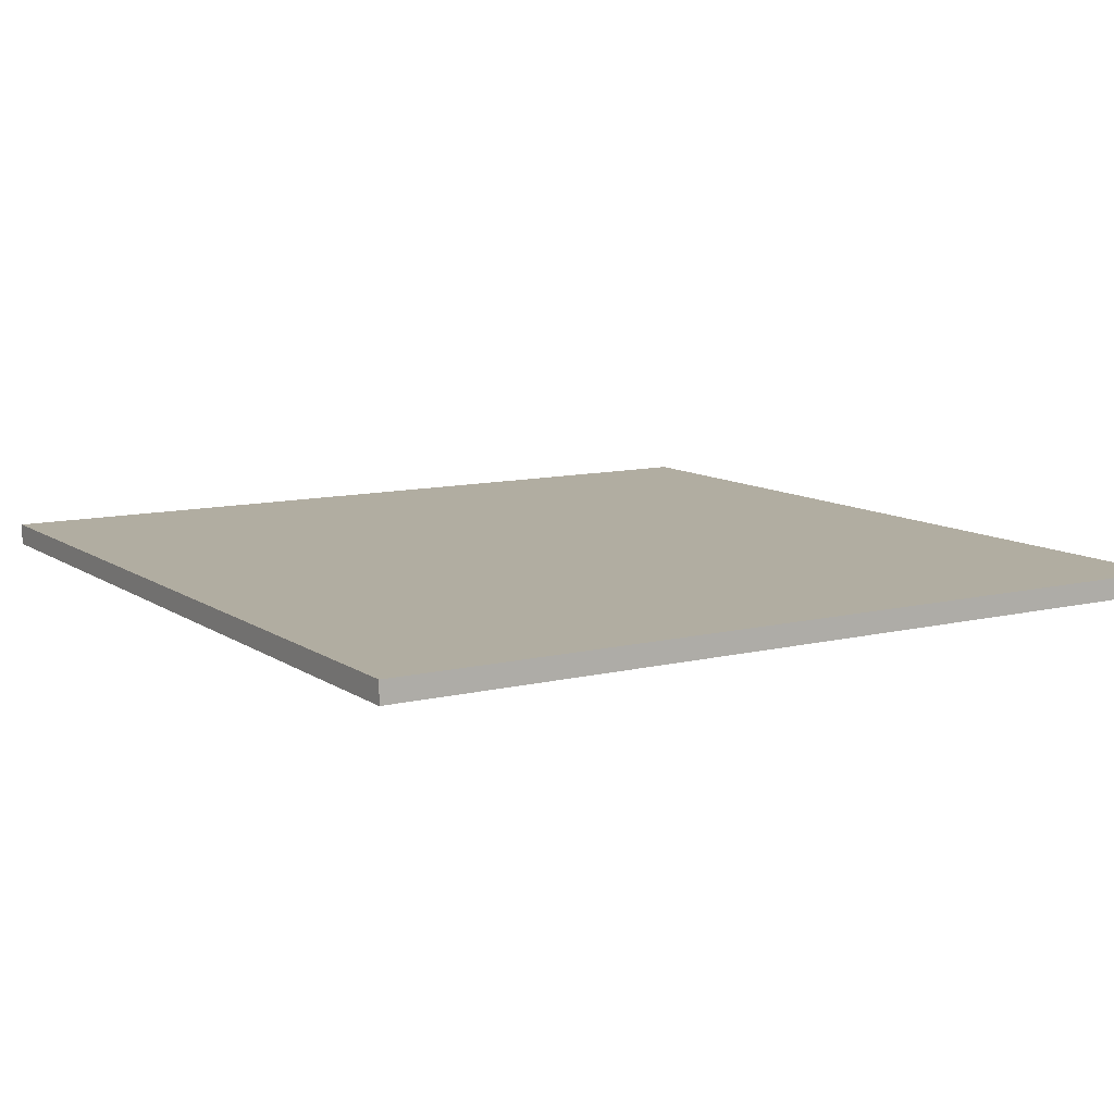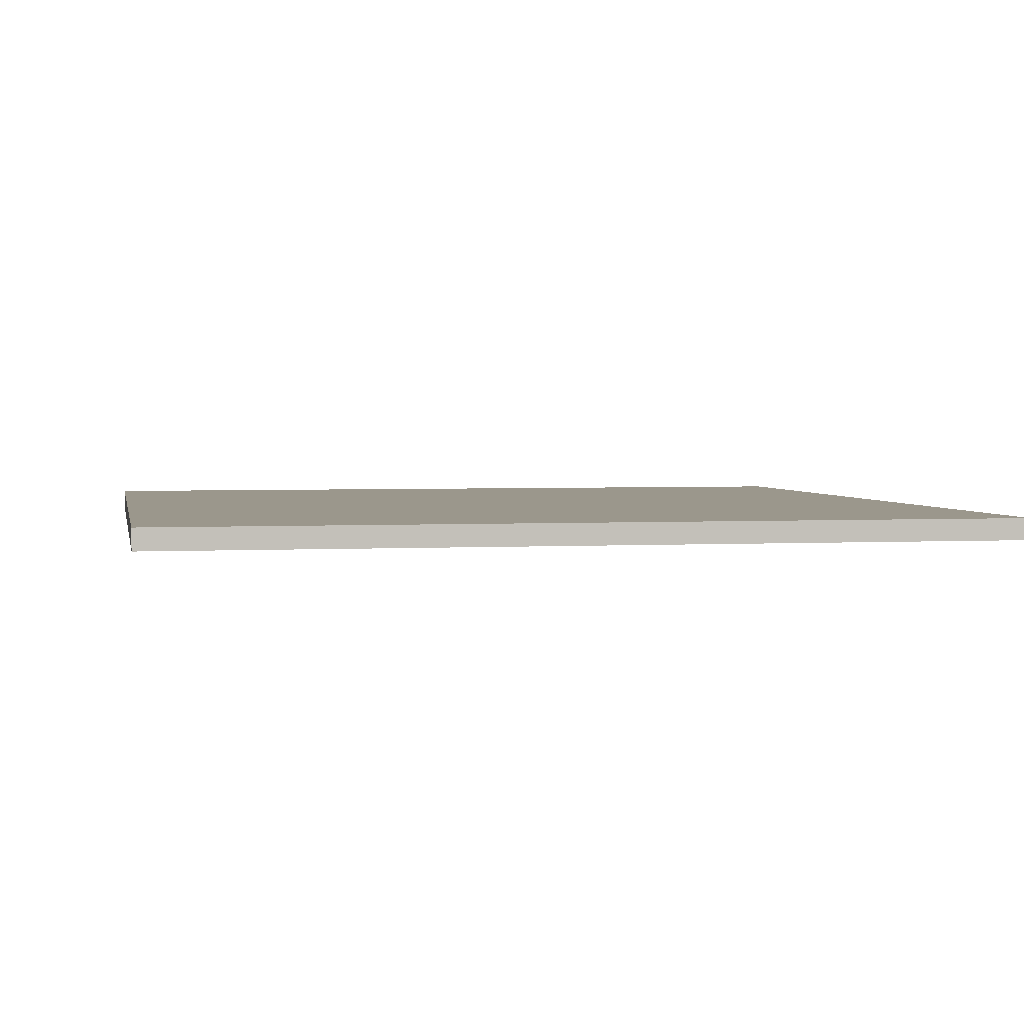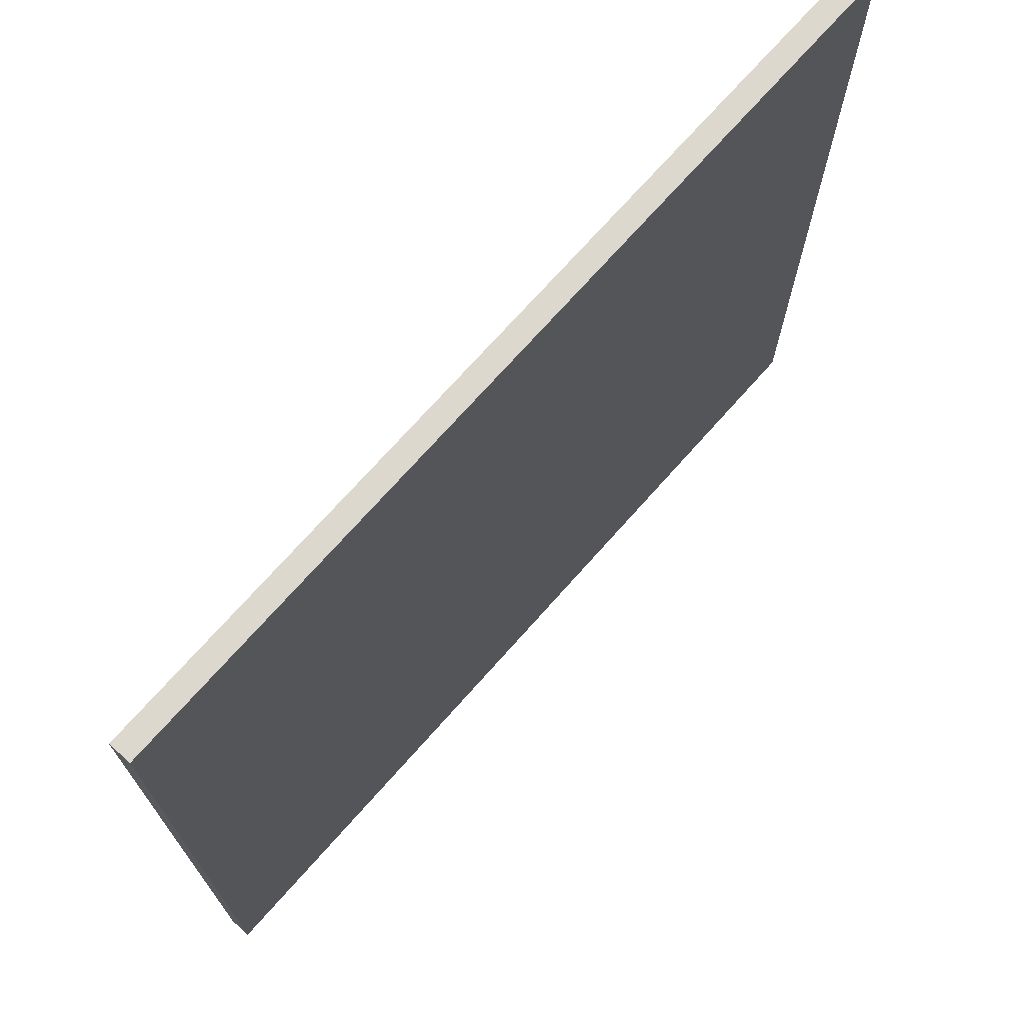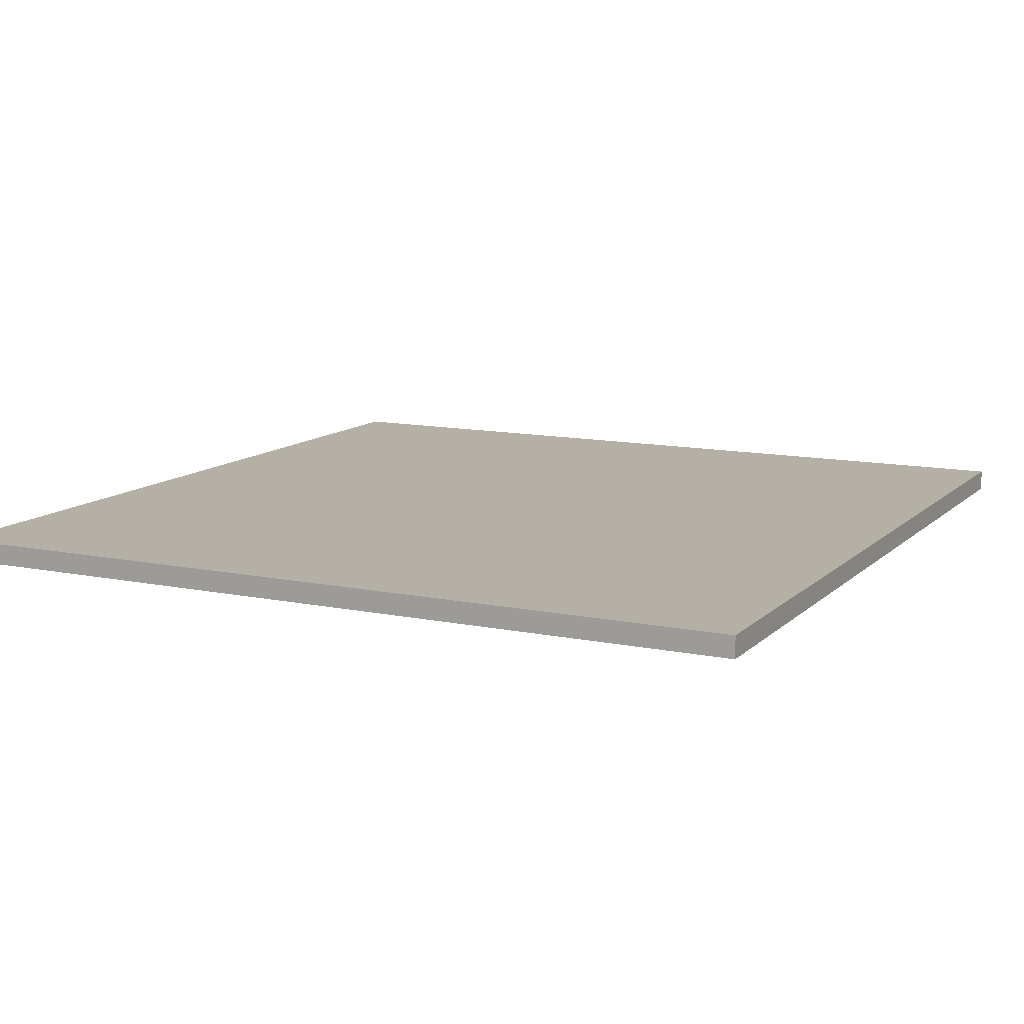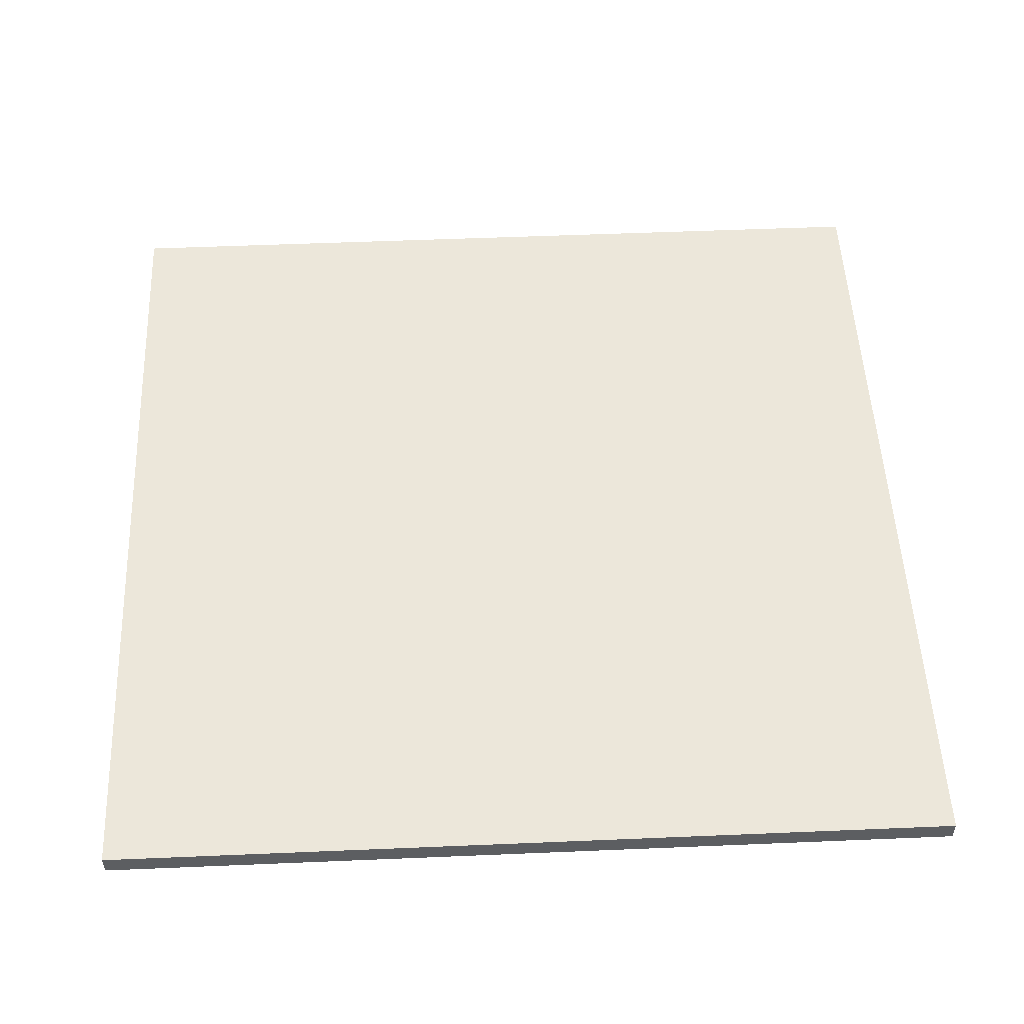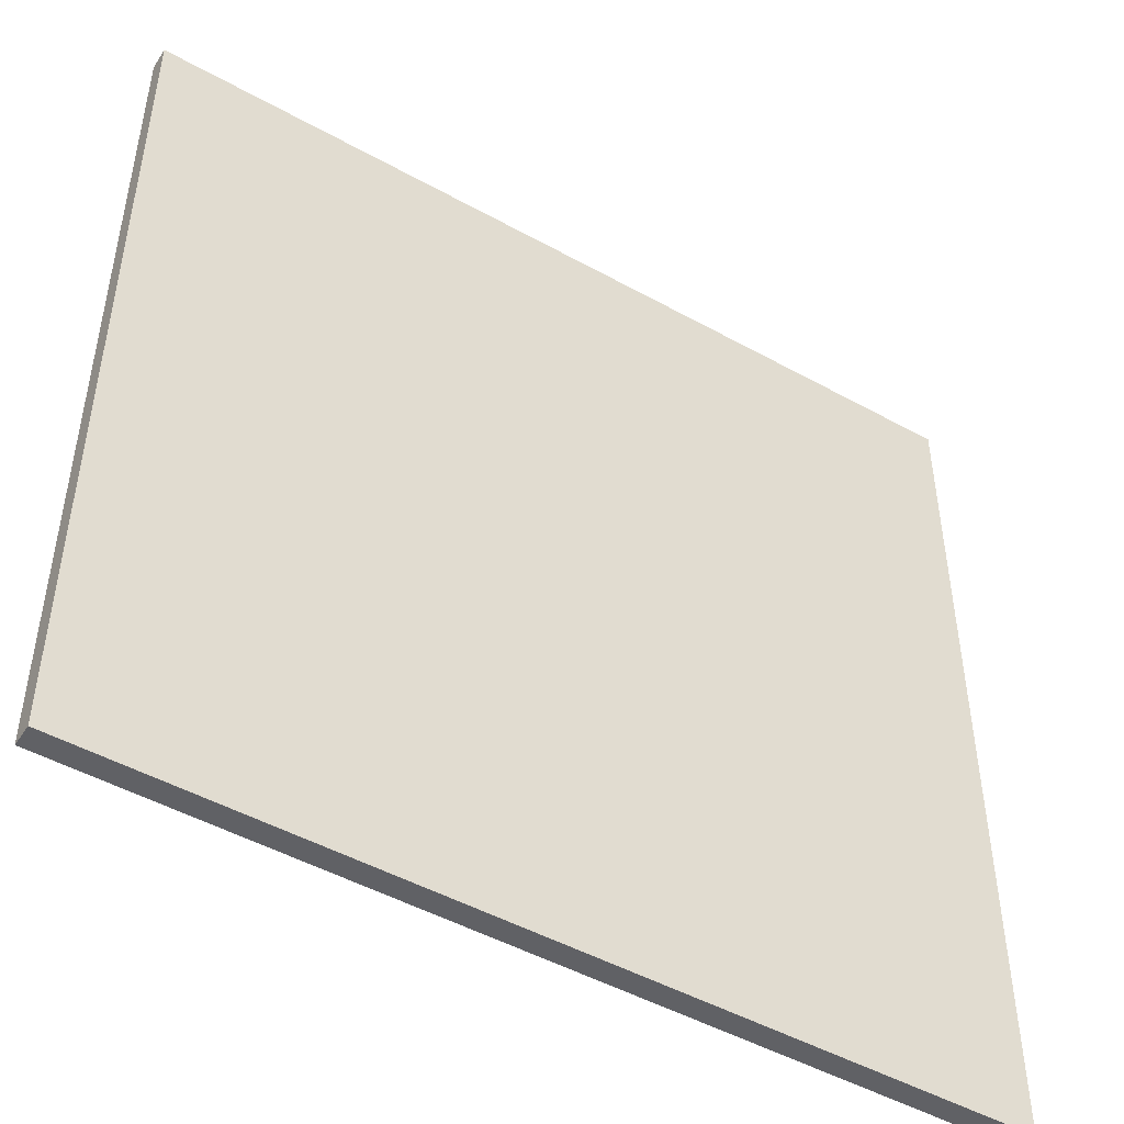
<metadata>
{"format":"obj","ext":"obj","renderer":"f3d","projection":"perspective","resolution":1024,"background":"white","views":[{"elev":10.4,"azim":58.3,"up":"+Y"},{"elev":2.8,"azim":169.0,"up":"+Y"},{"elev":72.3,"azim":-48.4,"up":"+Z"},{"elev":11.7,"azim":26.5,"up":"+Y"},{"elev":52.2,"azim":-2.6,"up":"+Y"},{"elev":-48.2,"azim":148.1,"up":"+Z"}]}
</metadata>
<code>
o lod1
v 0 0 2
v 0 0 -2
v 0 0.1 2
v 0 0.1 -2
v 4 0 2
v 4 0 -2
v 4 0.1 2
v 4 0.1 -2
v 0 0 2
v 0 0.1 2
v 0.1 0 2
v 0.1 0.1 2
v 0.2 0 2
v 0.2 0.1 2
v 0.5 0 2
v 0.5 0.1 2
v 1.5 0 2
v 1.5 0.1 2
v 2.5 0 2
v 2.5 0.1 2
v 3.5 0 2
v 3.5 0.1 2
v 4 0 2
v 4 0.1 2
v 0 0 -2
v 0 0.1 -2
v 0.5 0 -2
v 0.5 0.1 -2
v 1.5 0 -2
v 1.5 0.1 -2
v 2.5 0 -2
v 2.5 0.1 -2
v 3.5 0 -2
v 3.5 0.1 -2
v 4 0 -2
v 4 0.1 -2
v 0 0 2
v 0.1 0 2
v 0.2 0 2
v 0.5 0 2
v 1.5 0 2
v 2.5 0 2
v 3.5 0 2
v 4 0 2
v 0.1 0 1.4
v 0.2 0 1.4
v 0.1 0 1.2
v 0.2 0 1.2
v 0.1 0 0.6
v 0.2 0 0.6
v 0.1 0 0.4
v 0.2 0 0.4
v 0.1 0 -0.2
v 0.2 0 -0.2
v 0.1 0 -0.4
v 0.2 0 -0.4
v 0.1 0 -1
v 0.2 0 -1
v 0.1 0 -1.2
v 0.2 0 -1.2
v 0.1 0 -1.8
v 0.2 0 -1.8
v 0 0 -2
v 0.5 0 -2
v 1.5 0 -2
v 2.5 0 -2
v 3.5 0 -2
v 4 0 -2
v 0 0.1 2
v 0.1 0.1 2
v 0.2 0.1 2
v 0.5 0.1 2
v 1.5 0.1 2
v 2.5 0.1 2
v 3.5 0.1 2
v 4 0.1 2
v 0.1 0.1 1.4
v 0.2 0.1 1.4
v 0.1 0.1 1.2
v 0.2 0.1 1.2
v 0.1 0.1 0.6
v 0.2 0.1 0.6
v 0.1 0.1 0.4
v 0.2 0.1 0.4
v 0.1 0.1 -0.2
v 0.2 0.1 -0.2
v 0.1 0.1 -0.4
v 0.2 0.1 -0.4
v 0.1 0.1 -1
v 0.2 0.1 -1
v 0.1 0.1 -1.2
v 0.2 0.1 -1.2
v 0.1 0.1 -1.8
v 0.2 0.1 -1.8
v 0 0.1 -2
v 0.5 0.1 -2
v 1.5 0.1 -2
v 2.5 0.1 -2
v 3.5 0.1 -2
v 4 0.1 -2
f 3 2 1
f 4 2 3
f 5 6 7
f 7 6 8
f 11 10 9
f 12 10 11
f 13 12 11
f 14 12 13
f 15 14 13
f 16 14 15
f 17 16 15
f 18 16 17
f 19 18 17
f 20 18 19
f 21 20 19
f 22 20 21
f 23 22 21
f 24 22 23
f 25 26 27
f 27 26 28
f 27 28 29
f 29 28 30
f 29 30 31
f 31 30 32
f 31 32 33
f 33 32 34
f 33 34 35
f 35 34 36
f 45 38 37
f 45 39 38
f 46 40 39
f 46 39 45
f 47 45 37
f 47 46 45
f 48 40 46
f 48 46 47
f 49 47 37
f 49 48 47
f 50 40 48
f 50 48 49
f 51 49 37
f 51 50 49
f 52 40 50
f 52 50 51
f 53 51 37
f 53 52 51
f 54 40 52
f 54 52 53
f 55 53 37
f 55 54 53
f 56 40 54
f 56 54 55
f 57 55 37
f 57 56 55
f 58 40 56
f 58 56 57
f 59 57 37
f 59 58 57
f 60 40 58
f 60 58 59
f 61 59 37
f 61 60 59
f 62 40 60
f 62 60 61
f 63 61 37
f 63 62 61
f 64 40 62
f 64 62 63
f 64 41 40
f 65 42 41
f 65 41 64
f 66 43 42
f 66 42 65
f 67 44 43
f 67 43 66
f 68 44 67
f 69 70 77
f 70 71 77
f 71 72 78
f 77 71 78
f 69 77 79
f 77 78 79
f 78 72 80
f 79 78 80
f 69 79 81
f 79 80 81
f 80 72 82
f 81 80 82
f 69 81 83
f 81 82 83
f 82 72 84
f 83 82 84
f 69 83 85
f 83 84 85
f 84 72 86
f 85 84 86
f 69 85 87
f 85 86 87
f 86 72 88
f 87 86 88
f 69 87 89
f 87 88 89
f 88 72 90
f 89 88 90
f 69 89 91
f 89 90 91
f 90 72 92
f 91 90 92
f 69 91 93
f 91 92 93
f 92 72 94
f 93 92 94
f 69 93 95
f 93 94 95
f 94 72 96
f 95 94 96
f 72 73 96
f 73 74 97
f 96 73 97
f 74 75 98
f 97 74 98
f 75 76 99
f 98 75 99
f 99 76 100

</code>
